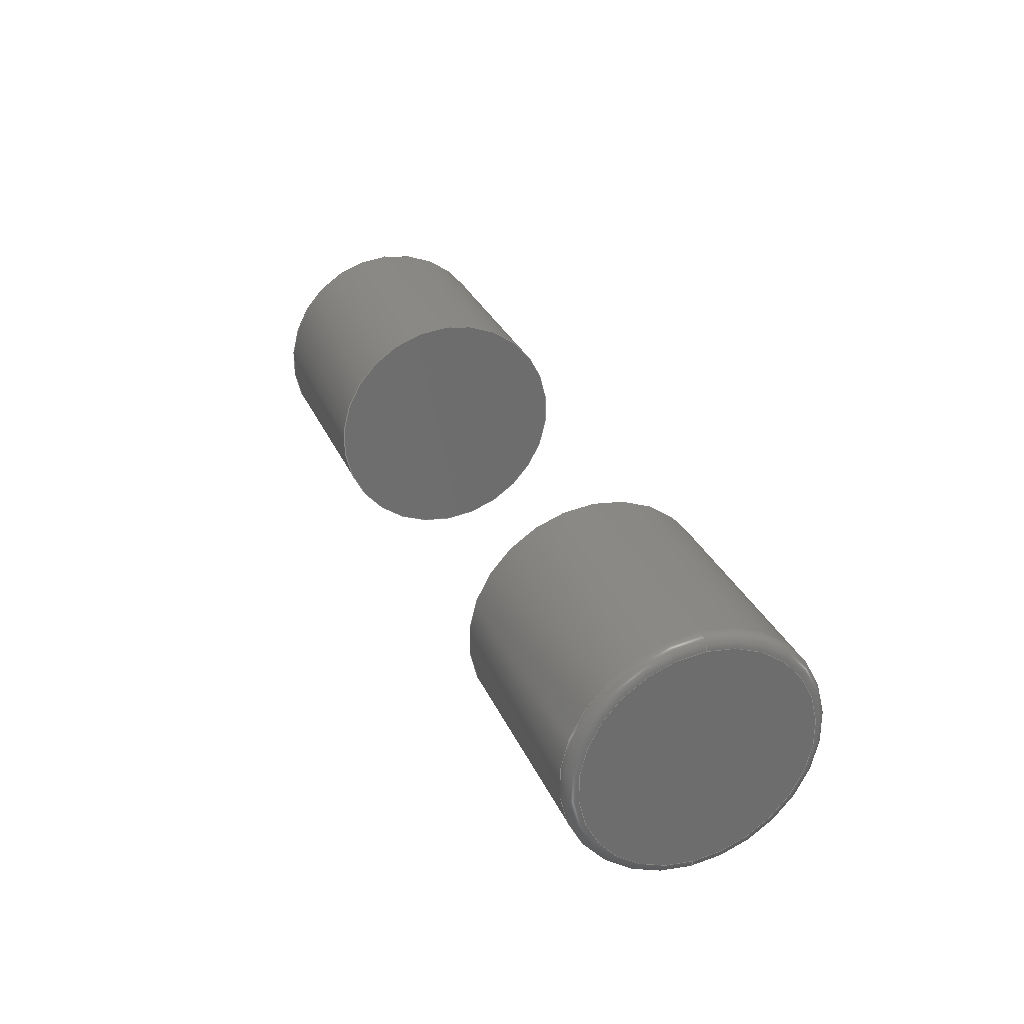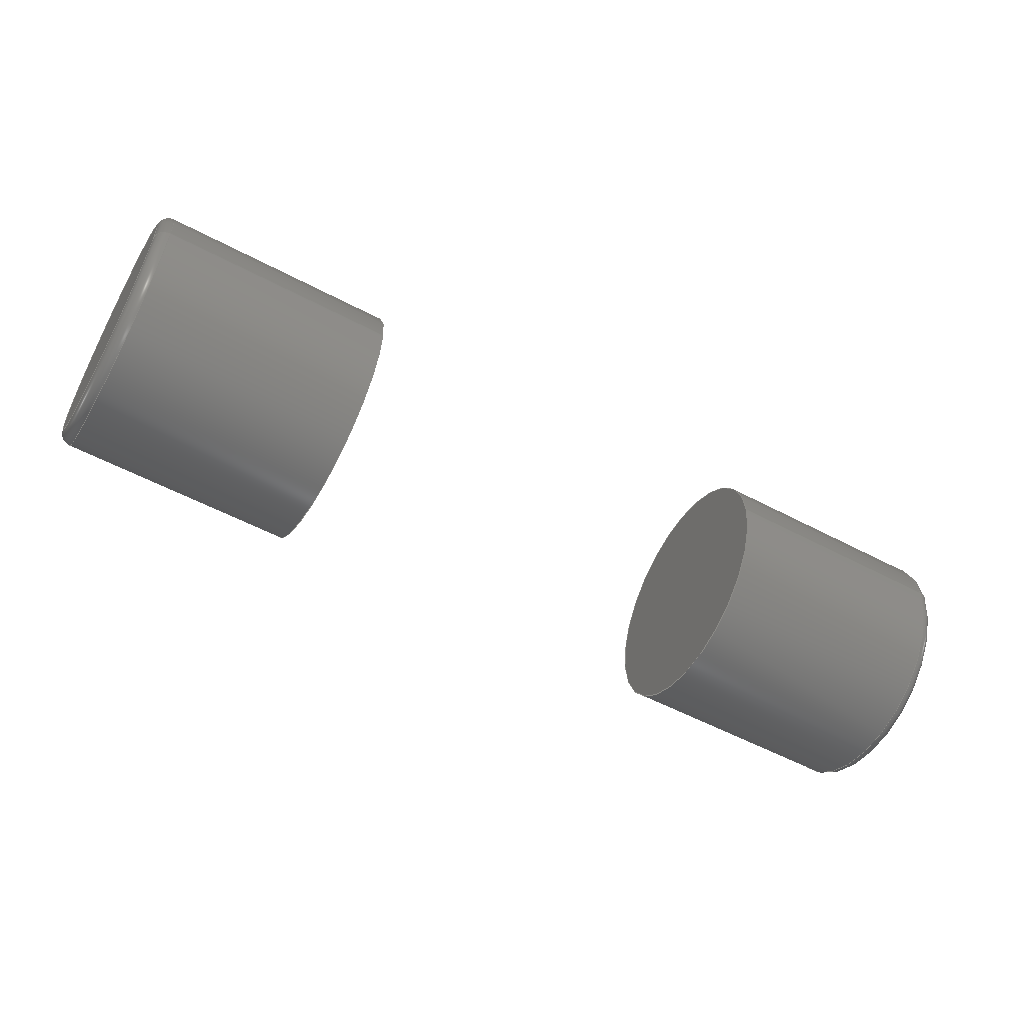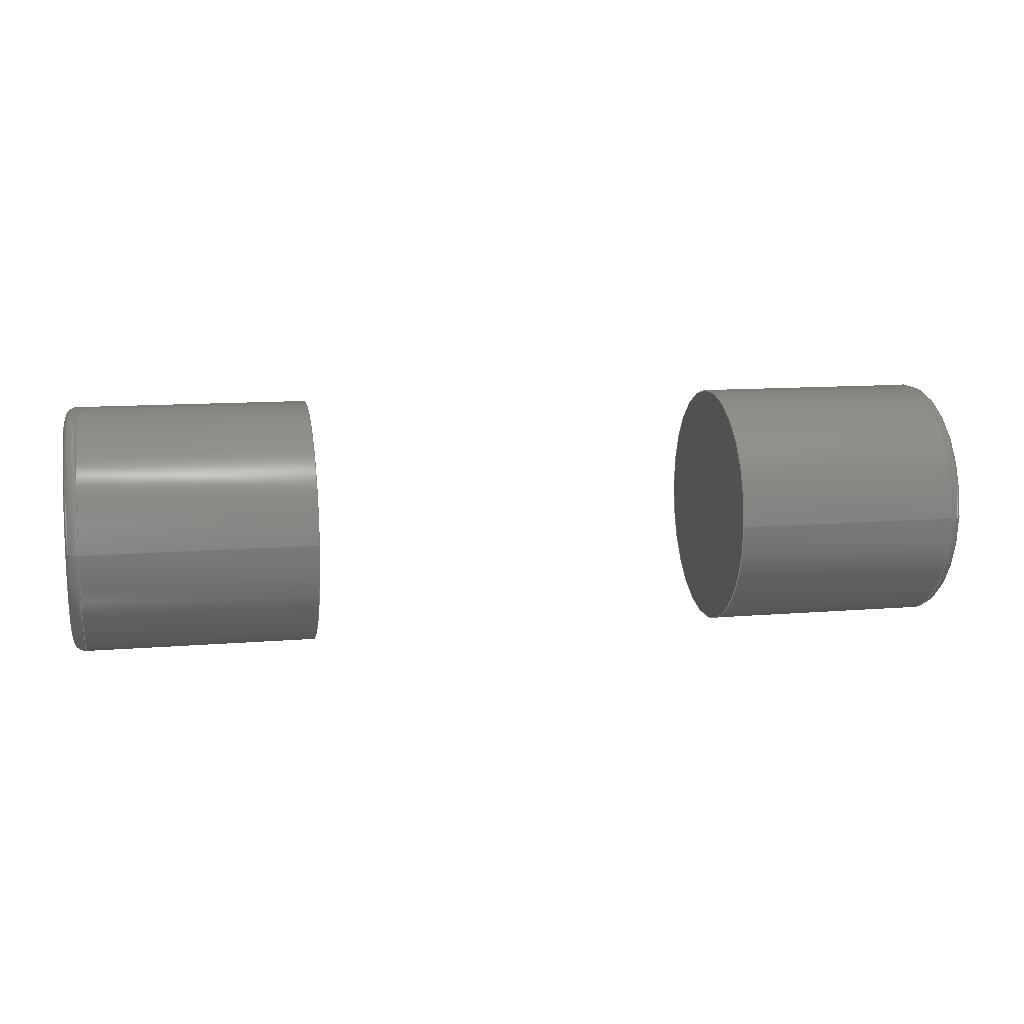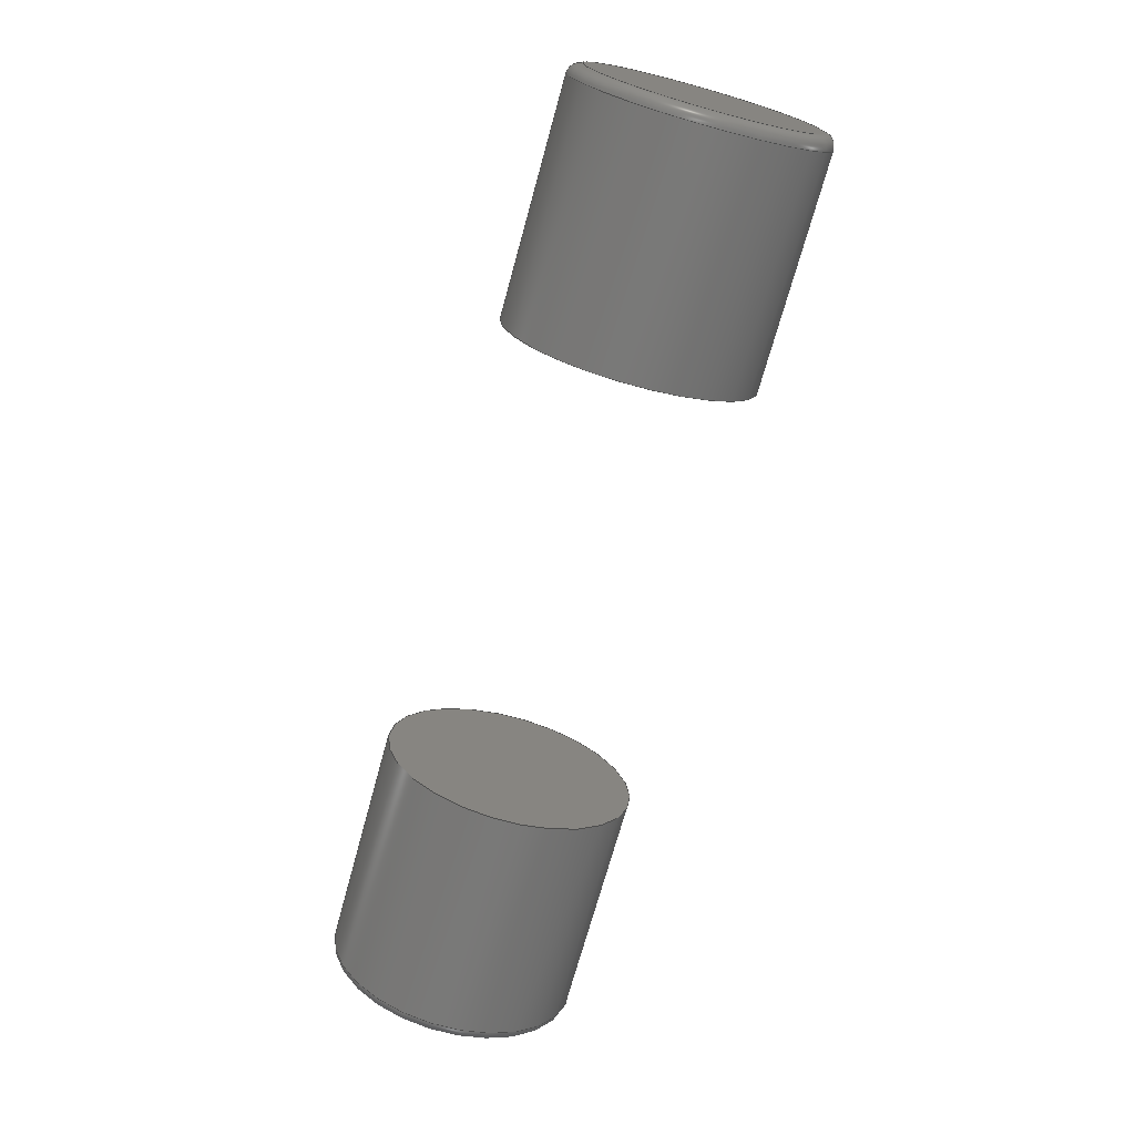
<metadata>
{"format":"step","ext":"stp","renderer":"f3d","projection":"perspective","resolution":1024,"background":"white","views":[{"elev":29.7,"azim":-110.5,"up":"+Z"},{"elev":-55.2,"azim":-29.2,"up":"+Y"},{"elev":11.4,"azim":-11.5,"up":"+Y"},{"elev":-71.2,"azim":-105.4,"up":"+Y"}]}
</metadata>
<code>
ISO-10303-21;
DATA;
#1=(NAMED_UNIT(*)PLANE_ANGLE_UNIT()SI_UNIT($,.RADIAN.));
#2=DIMENSIONAL_EXPONENTS(0,0,0,0,0,0,0);
#3=PLANE_ANGLE_MEASURE_WITH_UNIT(PLANE_ANGLE_MEASURE(0.01745),#1);
#4=(CONVERSION_BASED_UNIT('DEGREE',#3)NAMED_UNIT(#2)PLANE_ANGLE_UNIT());
#5=(NAMED_UNIT(*)SI_UNIT($,.STERADIAN.)SOLID_ANGLE_UNIT());
#6=(LENGTH_UNIT()NAMED_UNIT(*)SI_UNIT(.MILLI.,.METRE.));
#7=UNCERTAINTY_MEASURE_WITH_UNIT(LENGTH_MEASURE(1e-06),#6,'DISTANCE_ACCURACY_VALUE','');
#8=(GEOMETRIC_REPRESENTATION_CONTEXT(3)GLOBAL_UNCERTAINTY_ASSIGNED_CONTEXT((#7))GLOBAL_UNIT_ASSIGNED_CONTEXT((#4,#5,#6))REPRESENTATION_CONTEXT('','3D'));
#9=APPLICATION_CONTEXT('automotive design');
#10=APPLICATION_PROTOCOL_DEFINITION('INTERNATIONAL_STANDARD','automotive_design',1998,#9);
#11=PRODUCT_CONTEXT('3D Mechanical Parts',#9,'mechanical');
#12=PRODUCT('Product','Product','',(#11));
#13=PRODUCT_RELATED_PRODUCT_CATEGORY('part',$,(#12));
#14=PRODUCT_CATEGORY('part',$);
#15=PERSON('1','Design','Joe',$,$,$);
#16=ORGANIZATION($,'None','None');
#17=PERSON_AND_ORGANIZATION(#15,#16);
#18=PERSON_AND_ORGANIZATION_ROLE('design_owner');
#19=APPLIED_PERSON_AND_ORGANIZATION_ASSIGNMENT(#17,#18,(#12));
#20=PRODUCT_DEFINITION_FORMATION_WITH_SPECIFIED_SOURCE('None','',#12,.BOUGHT.);
#21=PERSON('2','Creator','Joe',$,$,$);
#22=ORGANIZATION($,'None','None');
#23=PERSON_AND_ORGANIZATION(#21,#22);
#24=PERSON_AND_ORGANIZATION_ROLE('creator');
#25=APPLIED_PERSON_AND_ORGANIZATION_ASSIGNMENT(#23,#24,(#20));
#26=PERSON('3','Supplier','Joe',$,$,$);
#27=ORGANIZATION($,'None','None');
#28=PERSON_AND_ORGANIZATION(#26,#27);
#29=PERSON_AND_ORGANIZATION_ROLE('design_supplier');
#30=APPLIED_PERSON_AND_ORGANIZATION_ASSIGNMENT(#28,#29,(#20));
#31=PRODUCT_DEFINITION_CONTEXT('part definition',#9,'design');
#32=PRODUCT_DEFINITION('None','',#20,#31);
#33=PERSON('4','Creator','Joe',$,$,$);
#34=ORGANIZATION($,'None','None');
#35=PERSON_AND_ORGANIZATION(#33,#34);
#36=PERSON_AND_ORGANIZATION_ROLE('creator');
#37=APPLIED_PERSON_AND_ORGANIZATION_ASSIGNMENT(#35,#36,(#32));
#38=CARTESIAN_POINT('NONE',(0,0,0));
#39=DIRECTION('NONE',(0,0,1));
#40=DIRECTION('NONE',(1,0,0));
#41=AXIS2_PLACEMENT_3D('NONE',#38,#39,#40);
#42=SHAPE_REPRESENTATION('SR1',(#41),#8);
#43=PRODUCT_DEFINITION_SHAPE('PDS1','Test Part',#32);
#44=SHAPE_DEFINITION_REPRESENTATION(#43,#42);
#45=CARTESIAN_POINT('',(14,0,5.15));
#46=DIRECTION('',(1,0,2.22e-16));
#47=DIRECTION('',(0,0,-1));
#48=AXIS2_PLACEMENT_3D('',#45,#46,#47);
#49=CYLINDRICAL_SURFACE('',#48,5.15);
#50=CARTESIAN_POINT('',(18.5,-9.861e-32,8.882e-16));
#51=VERTEX_POINT('',#50);
#52=CARTESIAN_POINT('',(9,0,-8.882e-16));
#53=VERTEX_POINT('',#52);
#54=CARTESIAN_POINT('',(18.5,0,9.992e-16));
#55=DIRECTION('',(-1,0,0));
#56=VECTOR('',#55,9.5);
#57=LINE('',#54,#56);
#58=EDGE_CURVE('',#51,#53,#57,.T.);
#59=ORIENTED_EDGE('',*,*,#58,.F.);
#60=CARTESIAN_POINT('',(18.5,-6.307e-16,10.3));
#61=VERTEX_POINT('',#60);
#62=CARTESIAN_POINT('',(18.5,0,5.15));
#63=DIRECTION('',(1,0,0));
#64=DIRECTION('',(0,0,1));
#65=AXIS2_PLACEMENT_3D('',#62,#63,#64);
#66=CIRCLE('',#65,5.15);
#67=EDGE_CURVE('',#61,#51,#66,.T.);
#68=ORIENTED_EDGE('',*,*,#67,.F.);
#69=CARTESIAN_POINT('',(9,-6.307e-16,10.3));
#70=VERTEX_POINT('',#69);
#71=CARTESIAN_POINT('',(18.5,-6.307e-16,10.3));
#72=DIRECTION('',(-1,0,0));
#73=VECTOR('',#72,9.5);
#74=LINE('',#71,#73);
#75=EDGE_CURVE('',#61,#70,#74,.T.);
#76=ORIENTED_EDGE('',*,*,#75,.T.);
#77=CARTESIAN_POINT('',(9,0,5.15));
#78=DIRECTION('',(-1,0,0));
#79=DIRECTION('',(0,0,-1));
#80=AXIS2_PLACEMENT_3D('',#77,#78,#79);
#81=CIRCLE('',#80,5.15);
#82=EDGE_CURVE('',#53,#70,#81,.T.);
#83=ORIENTED_EDGE('',*,*,#82,.F.);
#84=EDGE_LOOP('',(#59,#68,#76,#83));
#85=FACE_OUTER_BOUND('',#84,.T.);
#86=ADVANCED_FACE('',(#85),#49,.T.);
#87=CARTESIAN_POINT('',(18.5,0,5.15));
#88=DIRECTION('',(1,0,2.22e-16));
#89=DIRECTION('',(0,0,-1));
#90=AXIS2_PLACEMENT_3D('',#87,#88,#89);
#91=TOROIDAL_SURFACE('',#90,4.65,0.5);
#92=CARTESIAN_POINT('',(19,-1.139e-15,0.5));
#93=VERTEX_POINT('',#92);
#94=CARTESIAN_POINT('',(18.5,0,0.5));
#95=DIRECTION('',(0,1,0));
#96=DIRECTION('',(0,0,-1));
#97=AXIS2_PLACEMENT_3D('',#94,#95,#96);
#98=CIRCLE('',#97,0.5);
#99=EDGE_CURVE('',#93,#51,#98,.T.);
#100=ORIENTED_EDGE('',*,*,#99,.F.);
#101=CARTESIAN_POINT('',(19,-5.695e-16,9.8));
#102=VERTEX_POINT('',#101);
#103=CARTESIAN_POINT('',(19,0,5.15));
#104=DIRECTION('',(-1,0,0));
#105=DIRECTION('',(0,0,1));
#106=AXIS2_PLACEMENT_3D('',#103,#104,#105);
#107=CIRCLE('',#106,4.65);
#108=EDGE_CURVE('',#93,#102,#107,.T.);
#109=ORIENTED_EDGE('',*,*,#108,.T.);
#110=CARTESIAN_POINT('',(18.5,-5.695e-16,9.8));
#111=DIRECTION('',(0,-1,0));
#112=DIRECTION('',(0,0,1));
#113=AXIS2_PLACEMENT_3D('',#110,#111,#112);
#114=CIRCLE('',#113,0.5);
#115=EDGE_CURVE('',#102,#61,#114,.T.);
#116=ORIENTED_EDGE('',*,*,#115,.T.);
#117=ORIENTED_EDGE('',*,*,#67,.T.);
#118=EDGE_LOOP('',(#100,#109,#116,#117));
#119=FACE_OUTER_BOUND('',#118,.T.);
#120=ADVANCED_FACE('',(#119),#91,.T.);
#121=CARTESIAN_POINT('',(18.5,0,5.15));
#122=DIRECTION('',(1,0,2.22e-16));
#123=DIRECTION('',(0,0,-1));
#124=AXIS2_PLACEMENT_3D('',#121,#122,#123);
#125=TOROIDAL_SURFACE('',#124,4.65,0.5);
#126=ORIENTED_EDGE('',*,*,#99,.T.);
#127=CARTESIAN_POINT('',(18.5,0,5.15));
#128=DIRECTION('',(1,0,0));
#129=DIRECTION('',(0,0,1));
#130=AXIS2_PLACEMENT_3D('',#127,#128,#129);
#131=CIRCLE('',#130,5.15);
#132=EDGE_CURVE('',#51,#61,#131,.T.);
#133=ORIENTED_EDGE('',*,*,#132,.T.);
#134=ORIENTED_EDGE('',*,*,#115,.F.);
#135=CARTESIAN_POINT('',(19,0,5.15));
#136=DIRECTION('',(-1,0,0));
#137=DIRECTION('',(0,0,1));
#138=AXIS2_PLACEMENT_3D('',#135,#136,#137);
#139=CIRCLE('',#138,4.65);
#140=EDGE_CURVE('',#102,#93,#139,.T.);
#141=ORIENTED_EDGE('',*,*,#140,.T.);
#142=EDGE_LOOP('',(#126,#133,#134,#141));
#143=FACE_OUTER_BOUND('',#142,.T.);
#144=ADVANCED_FACE('',(#143),#125,.T.);
#145=CARTESIAN_POINT('',(14,0,5.15));
#146=DIRECTION('',(1,0,2.22e-16));
#147=DIRECTION('',(0,0,-1));
#148=AXIS2_PLACEMENT_3D('',#145,#146,#147);
#149=CYLINDRICAL_SURFACE('',#148,5.15);
#150=ORIENTED_EDGE('',*,*,#58,.T.);
#151=CARTESIAN_POINT('',(9,0,5.15));
#152=DIRECTION('',(-1,0,0));
#153=DIRECTION('',(0,0,-1));
#154=AXIS2_PLACEMENT_3D('',#151,#152,#153);
#155=CIRCLE('',#154,5.15);
#156=EDGE_CURVE('',#70,#53,#155,.T.);
#157=ORIENTED_EDGE('',*,*,#156,.F.);
#158=ORIENTED_EDGE('',*,*,#75,.F.);
#159=ORIENTED_EDGE('',*,*,#132,.F.);
#160=EDGE_LOOP('',(#150,#157,#158,#159));
#161=FACE_OUTER_BOUND('',#160,.T.);
#162=ADVANCED_FACE('',(#161),#149,.T.);
#163=CARTESIAN_POINT('',(19,0,5.15));
#164=DIRECTION('',(1,0,0));
#165=DIRECTION('',(0,0,-1));
#166=AXIS2_PLACEMENT_3D('',#163,#164,#165);
#167=PLANE('',#166);
#168=ORIENTED_EDGE('',*,*,#108,.F.);
#169=ORIENTED_EDGE('',*,*,#140,.F.);
#170=EDGE_LOOP('',(#168,#169));
#171=FACE_OUTER_BOUND('',#170,.T.);
#172=ADVANCED_FACE('',(#171),#167,.T.);
#173=CARTESIAN_POINT('',(9,0,5.15));
#174=DIRECTION('',(-1,0,0));
#175=DIRECTION('',(0,0,1));
#176=AXIS2_PLACEMENT_3D('',#173,#174,#175);
#177=PLANE('',#176);
#178=ORIENTED_EDGE('',*,*,#82,.T.);
#179=ORIENTED_EDGE('',*,*,#156,.T.);
#180=EDGE_LOOP('',(#178,#179));
#181=FACE_OUTER_BOUND('',#180,.T.);
#182=ADVANCED_FACE('',(#181),#177,.T.);
#183=CLOSED_SHELL('',(#86,#120,#144,#162,#172,#182));
#184=MANIFOLD_SOLID_BREP('8EC',#183);
#185=COLOUR_RGB('254',0.866,0.866,0.866);
#186=SURFACE_STYLE_USAGE(.BOTH.,#187);
#187=SURFACE_SIDE_STYLE('NONE',(#188));
#188=SURFACE_STYLE_FILL_AREA(#189);
#189=FILL_AREA_STYLE('NONE',(#190));
#190=FILL_AREA_STYLE_COLOUR('NONE',#185);
#191=PRESENTATION_STYLE_ASSIGNMENT((#186));
#192=STYLED_ITEM('NONE',(#191),#184);
#193=MECHANICAL_DESIGN_GEOMETRIC_PRESENTATION_REPRESENTATION('NONE',(#192,#335),#8);
#194=PRESENTATION_LAYER_ASSIGNMENT('3D','None',(#184,#334));
#195=CARTESIAN_POINT('',(-14,0,5.15));
#196=DIRECTION('',(1,0,2.22e-16));
#197=DIRECTION('',(0,0,-1));
#198=AXIS2_PLACEMENT_3D('',#195,#196,#197);
#199=CYLINDRICAL_SURFACE('',#198,5.15);
#200=CARTESIAN_POINT('',(-9,0,-6.217e-15));
#201=VERTEX_POINT('',#200);
#202=CARTESIAN_POINT('',(-18.5,-9.861e-32,-7.994e-15));
#203=VERTEX_POINT('',#202);
#204=CARTESIAN_POINT('',(-9,0,-5.995e-15));
#205=DIRECTION('',(-1,0,0));
#206=VECTOR('',#205,9.5);
#207=LINE('',#204,#206);
#208=EDGE_CURVE('',#201,#203,#207,.T.);
#209=ORIENTED_EDGE('',*,*,#208,.F.);
#210=CARTESIAN_POINT('',(-9,-6.307e-16,10.3));
#211=VERTEX_POINT('',#210);
#212=CARTESIAN_POINT('',(-9,0,5.15));
#213=DIRECTION('',(1,0,0));
#214=DIRECTION('',(0,0,-1));
#215=AXIS2_PLACEMENT_3D('',#212,#213,#214);
#216=CIRCLE('',#215,5.15);
#217=EDGE_CURVE('',#211,#201,#216,.T.);
#218=ORIENTED_EDGE('',*,*,#217,.F.);
#219=CARTESIAN_POINT('',(-18.5,0,10.3));
#220=VERTEX_POINT('',#219);
#221=CARTESIAN_POINT('',(-9,-6.307e-16,10.3));
#222=DIRECTION('',(-1,0,0));
#223=VECTOR('',#222,9.5);
#224=LINE('',#221,#223);
#225=EDGE_CURVE('',#211,#220,#224,.T.);
#226=ORIENTED_EDGE('',*,*,#225,.T.);
#227=CARTESIAN_POINT('',(-18.5,0,5.15));
#228=DIRECTION('',(-1,0,0));
#229=DIRECTION('',(0,0,1));
#230=AXIS2_PLACEMENT_3D('',#227,#228,#229);
#231=CIRCLE('',#230,5.15);
#232=EDGE_CURVE('',#203,#220,#231,.T.);
#233=ORIENTED_EDGE('',*,*,#232,.F.);
#234=EDGE_LOOP('',(#209,#218,#226,#233));
#235=FACE_OUTER_BOUND('',#234,.T.);
#236=ADVANCED_FACE('',(#235),#199,.T.);
#237=CARTESIAN_POINT('',(-18.5,0,5.15));
#238=DIRECTION('',(-1,0,-2.22e-16));
#239=DIRECTION('',(0,0,1));
#240=AXIS2_PLACEMENT_3D('',#237,#238,#239);
#241=TOROIDAL_SURFACE('',#240,4.65,0.5);
#242=CARTESIAN_POINT('',(-19,0,9.8));
#243=VERTEX_POINT('',#242);
#244=CARTESIAN_POINT('',(-18.5,0,9.8));
#245=DIRECTION('',(0,1,0));
#246=DIRECTION('',(0,0,1));
#247=AXIS2_PLACEMENT_3D('',#244,#245,#246);
#248=CIRCLE('',#247,0.5);
#249=EDGE_CURVE('',#243,#220,#248,.T.);
#250=ORIENTED_EDGE('',*,*,#249,.F.);
#251=CARTESIAN_POINT('',(-19,1.139e-15,0.5));
#252=VERTEX_POINT('',#251);
#253=CARTESIAN_POINT('',(-19,0,5.15));
#254=DIRECTION('',(1,0,0));
#255=DIRECTION('',(0,0,1));
#256=AXIS2_PLACEMENT_3D('',#253,#254,#255);
#257=CIRCLE('',#256,4.65);
#258=EDGE_CURVE('',#243,#252,#257,.T.);
#259=ORIENTED_EDGE('',*,*,#258,.T.);
#260=CARTESIAN_POINT('',(-18.5,-5.695e-16,0.5));
#261=DIRECTION('',(0,-1,0));
#262=DIRECTION('',(0,0,-1));
#263=AXIS2_PLACEMENT_3D('',#260,#261,#262);
#264=CIRCLE('',#263,0.5);
#265=EDGE_CURVE('',#252,#203,#264,.T.);
#266=ORIENTED_EDGE('',*,*,#265,.T.);
#267=ORIENTED_EDGE('',*,*,#232,.T.);
#268=EDGE_LOOP('',(#250,#259,#266,#267));
#269=FACE_OUTER_BOUND('',#268,.T.);
#270=ADVANCED_FACE('',(#269),#241,.T.);
#271=CARTESIAN_POINT('',(-18.5,0,5.15));
#272=DIRECTION('',(-1,0,-2.22e-16));
#273=DIRECTION('',(0,0,1));
#274=AXIS2_PLACEMENT_3D('',#271,#272,#273);
#275=TOROIDAL_SURFACE('',#274,4.65,0.5);
#276=ORIENTED_EDGE('',*,*,#249,.T.);
#277=CARTESIAN_POINT('',(-18.5,0,5.15));
#278=DIRECTION('',(-1,0,0));
#279=DIRECTION('',(0,0,1));
#280=AXIS2_PLACEMENT_3D('',#277,#278,#279);
#281=CIRCLE('',#280,5.15);
#282=EDGE_CURVE('',#220,#203,#281,.T.);
#283=ORIENTED_EDGE('',*,*,#282,.T.);
#284=ORIENTED_EDGE('',*,*,#265,.F.);
#285=CARTESIAN_POINT('',(-19,0,5.15));
#286=DIRECTION('',(1,0,0));
#287=DIRECTION('',(0,0,1));
#288=AXIS2_PLACEMENT_3D('',#285,#286,#287);
#289=CIRCLE('',#288,4.65);
#290=EDGE_CURVE('',#252,#243,#289,.T.);
#291=ORIENTED_EDGE('',*,*,#290,.T.);
#292=EDGE_LOOP('',(#276,#283,#284,#291));
#293=FACE_OUTER_BOUND('',#292,.T.);
#294=ADVANCED_FACE('',(#293),#275,.T.);
#295=CARTESIAN_POINT('',(-14,0,5.15));
#296=DIRECTION('',(1,0,2.22e-16));
#297=DIRECTION('',(0,0,-1));
#298=AXIS2_PLACEMENT_3D('',#295,#296,#297);
#299=CYLINDRICAL_SURFACE('',#298,5.15);
#300=ORIENTED_EDGE('',*,*,#208,.T.);
#301=ORIENTED_EDGE('',*,*,#282,.F.);
#302=ORIENTED_EDGE('',*,*,#225,.F.);
#303=CARTESIAN_POINT('',(-9,0,5.15));
#304=DIRECTION('',(1,0,0));
#305=DIRECTION('',(0,0,-1));
#306=AXIS2_PLACEMENT_3D('',#303,#304,#305);
#307=CIRCLE('',#306,5.15);
#308=EDGE_CURVE('',#201,#211,#307,.T.);
#309=ORIENTED_EDGE('',*,*,#308,.F.);
#310=EDGE_LOOP('',(#300,#301,#302,#309));
#311=FACE_OUTER_BOUND('',#310,.T.);
#312=ADVANCED_FACE('',(#311),#299,.T.);
#313=CARTESIAN_POINT('',(-19,0,5.15));
#314=DIRECTION('',(-1,0,0));
#315=DIRECTION('',(0,0,1));
#316=AXIS2_PLACEMENT_3D('',#313,#314,#315);
#317=PLANE('',#316);
#318=ORIENTED_EDGE('',*,*,#290,.F.);
#319=ORIENTED_EDGE('',*,*,#258,.F.);
#320=EDGE_LOOP('',(#318,#319));
#321=FACE_OUTER_BOUND('',#320,.T.);
#322=ADVANCED_FACE('',(#321),#317,.T.);
#323=CARTESIAN_POINT('',(-9,0,5.15));
#324=DIRECTION('',(1,0,0));
#325=DIRECTION('',(0,0,-1));
#326=AXIS2_PLACEMENT_3D('',#323,#324,#325);
#327=PLANE('',#326);
#328=ORIENTED_EDGE('',*,*,#308,.T.);
#329=ORIENTED_EDGE('',*,*,#217,.T.);
#330=EDGE_LOOP('',(#328,#329));
#331=FACE_OUTER_BOUND('',#330,.T.);
#332=ADVANCED_FACE('',(#331),#327,.T.);
#333=CLOSED_SHELL('',(#236,#270,#294,#312,#322,#332));
#334=MANIFOLD_SOLID_BREP('8e+07',#333);
#335=STYLED_ITEM('NONE',(#191),#334);
#336=ADVANCED_BREP_SHAPE_REPRESENTATION('ABSR1',(#184,#334),#8);
#337=SHAPE_REPRESENTATION_RELATIONSHIP('SRRPL1','',#336,#42);
ENDSEC;
END-ISO-10303-21;

</code>
